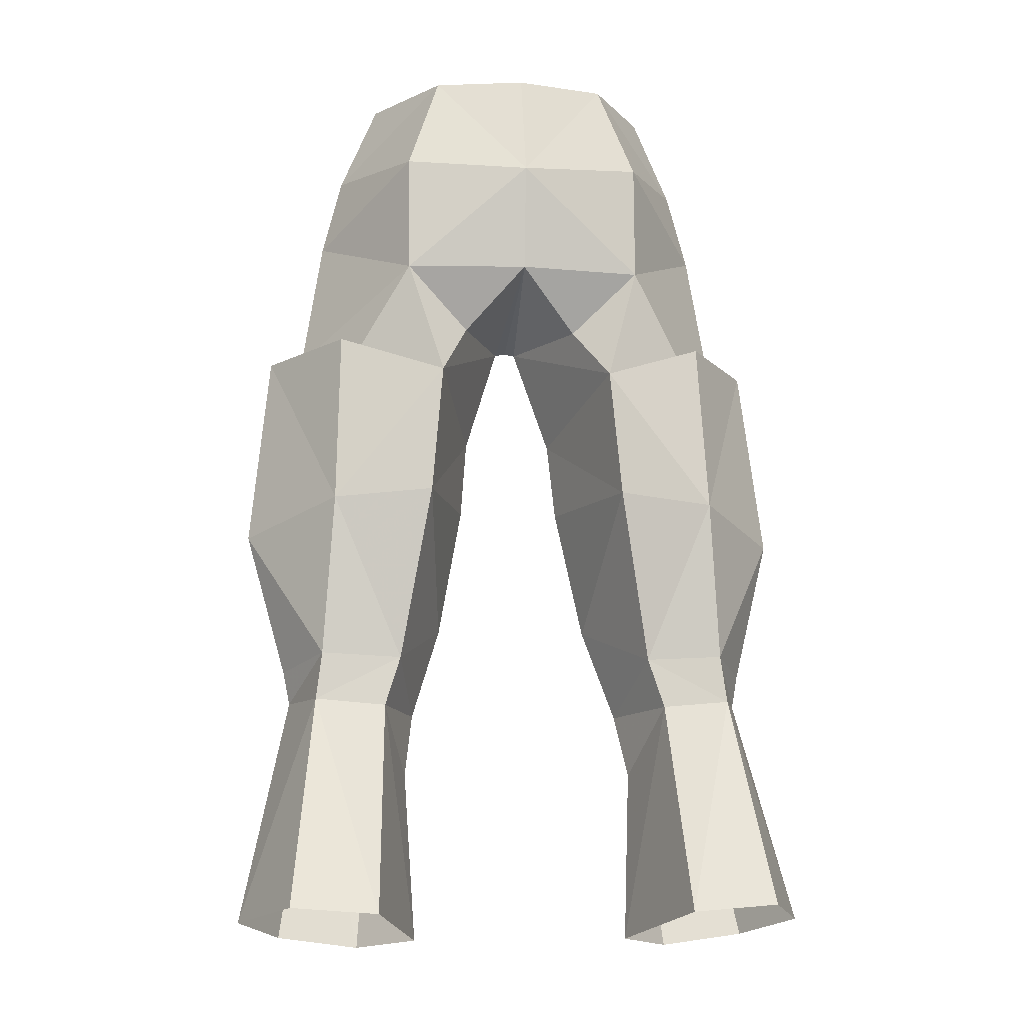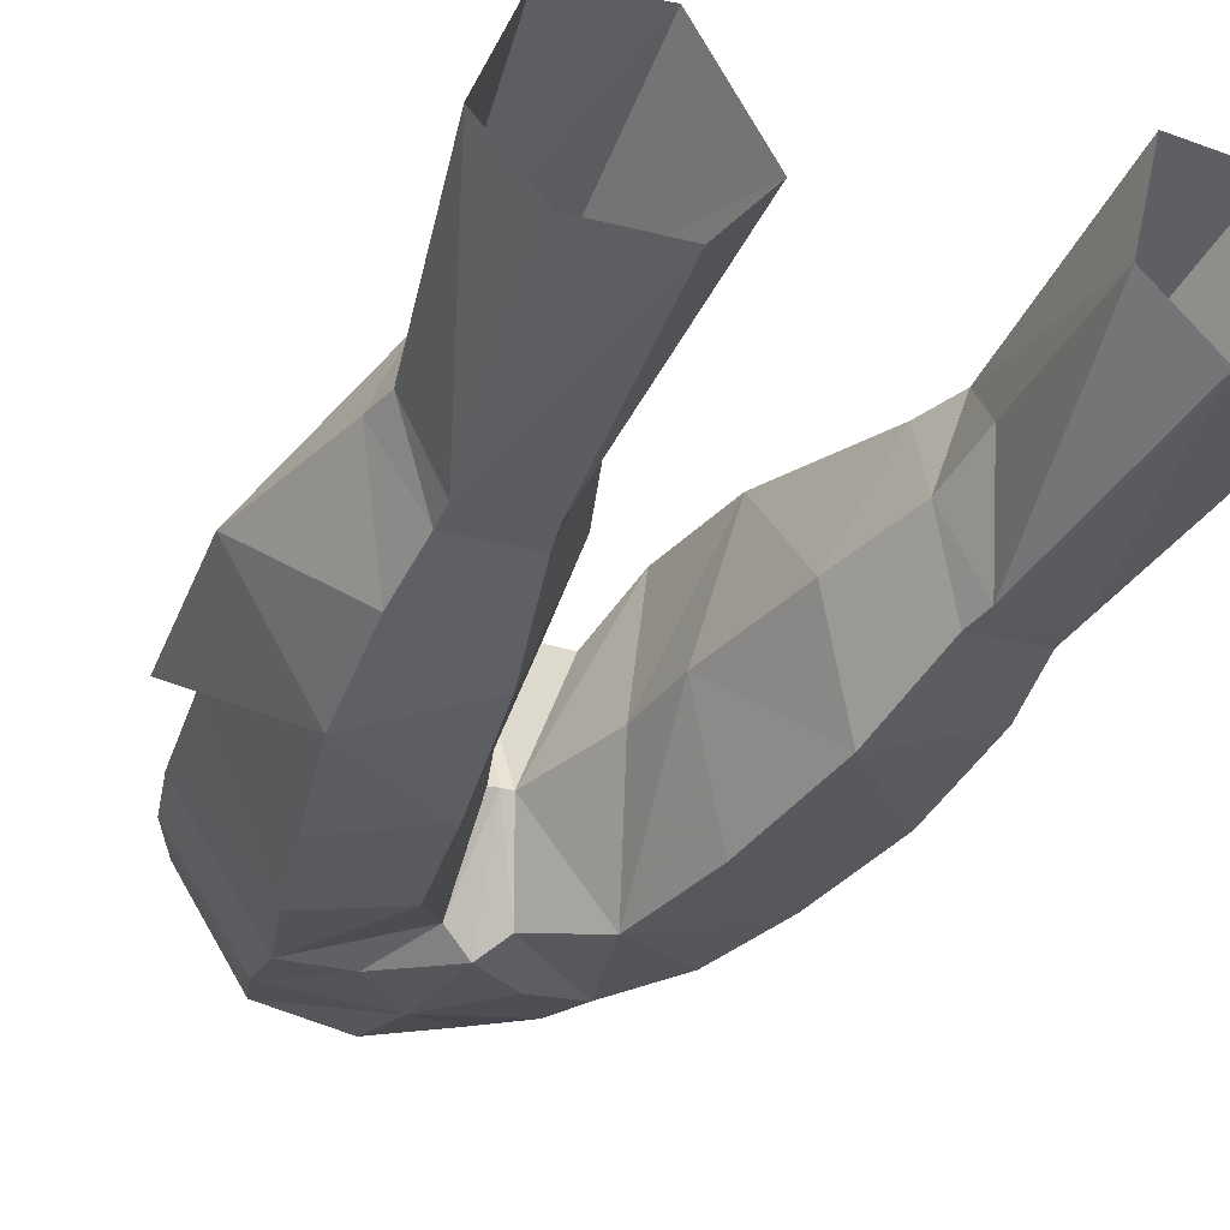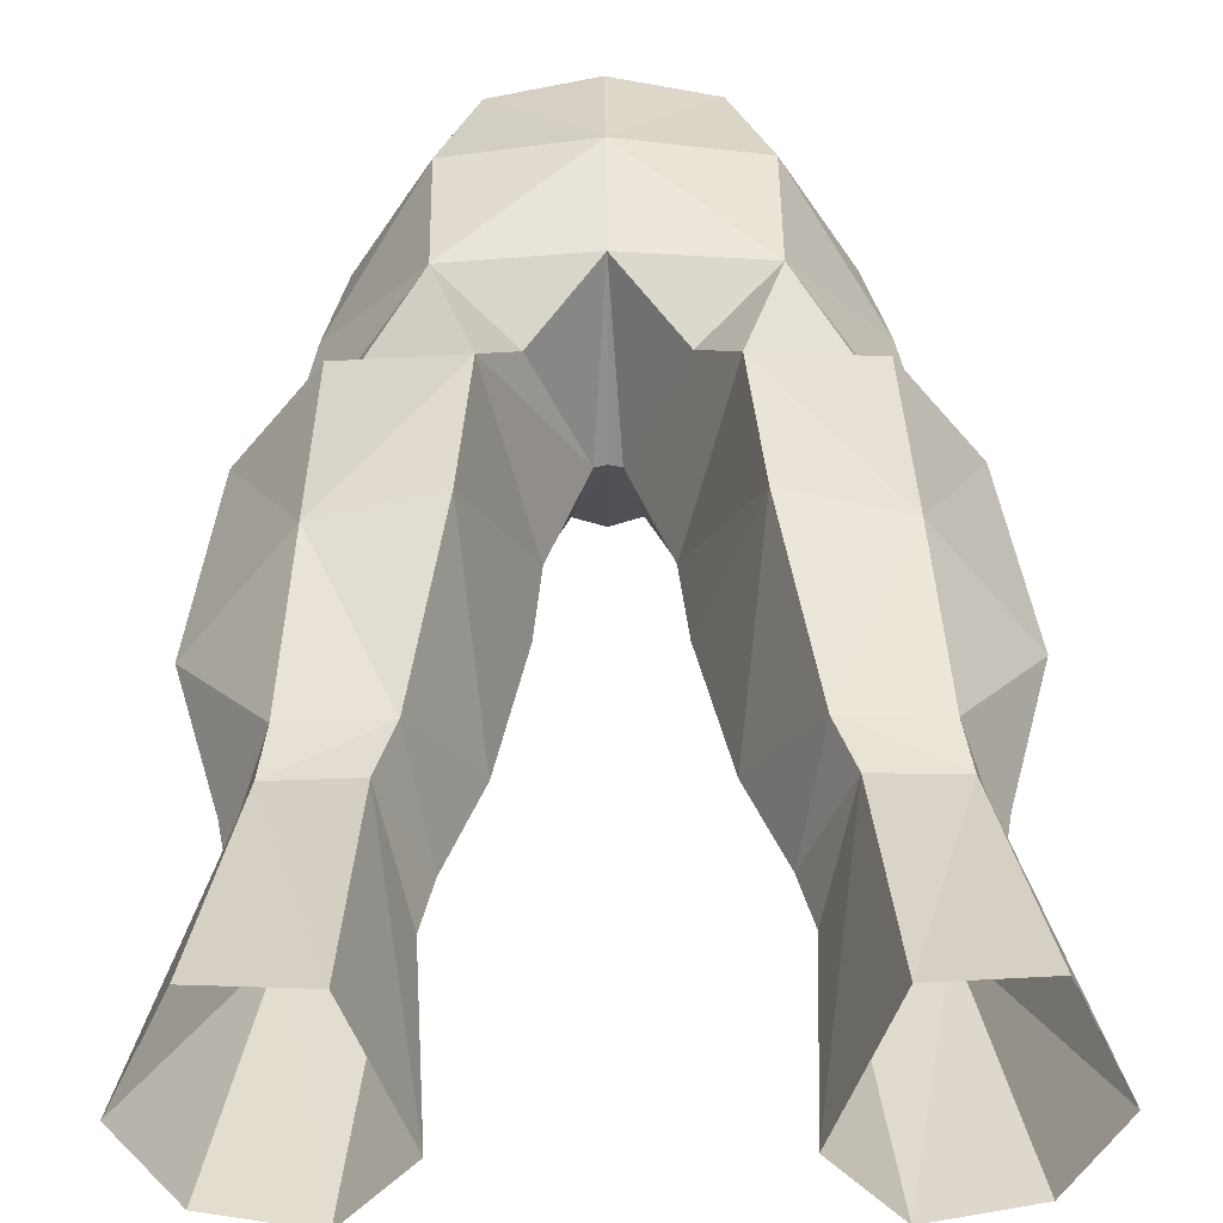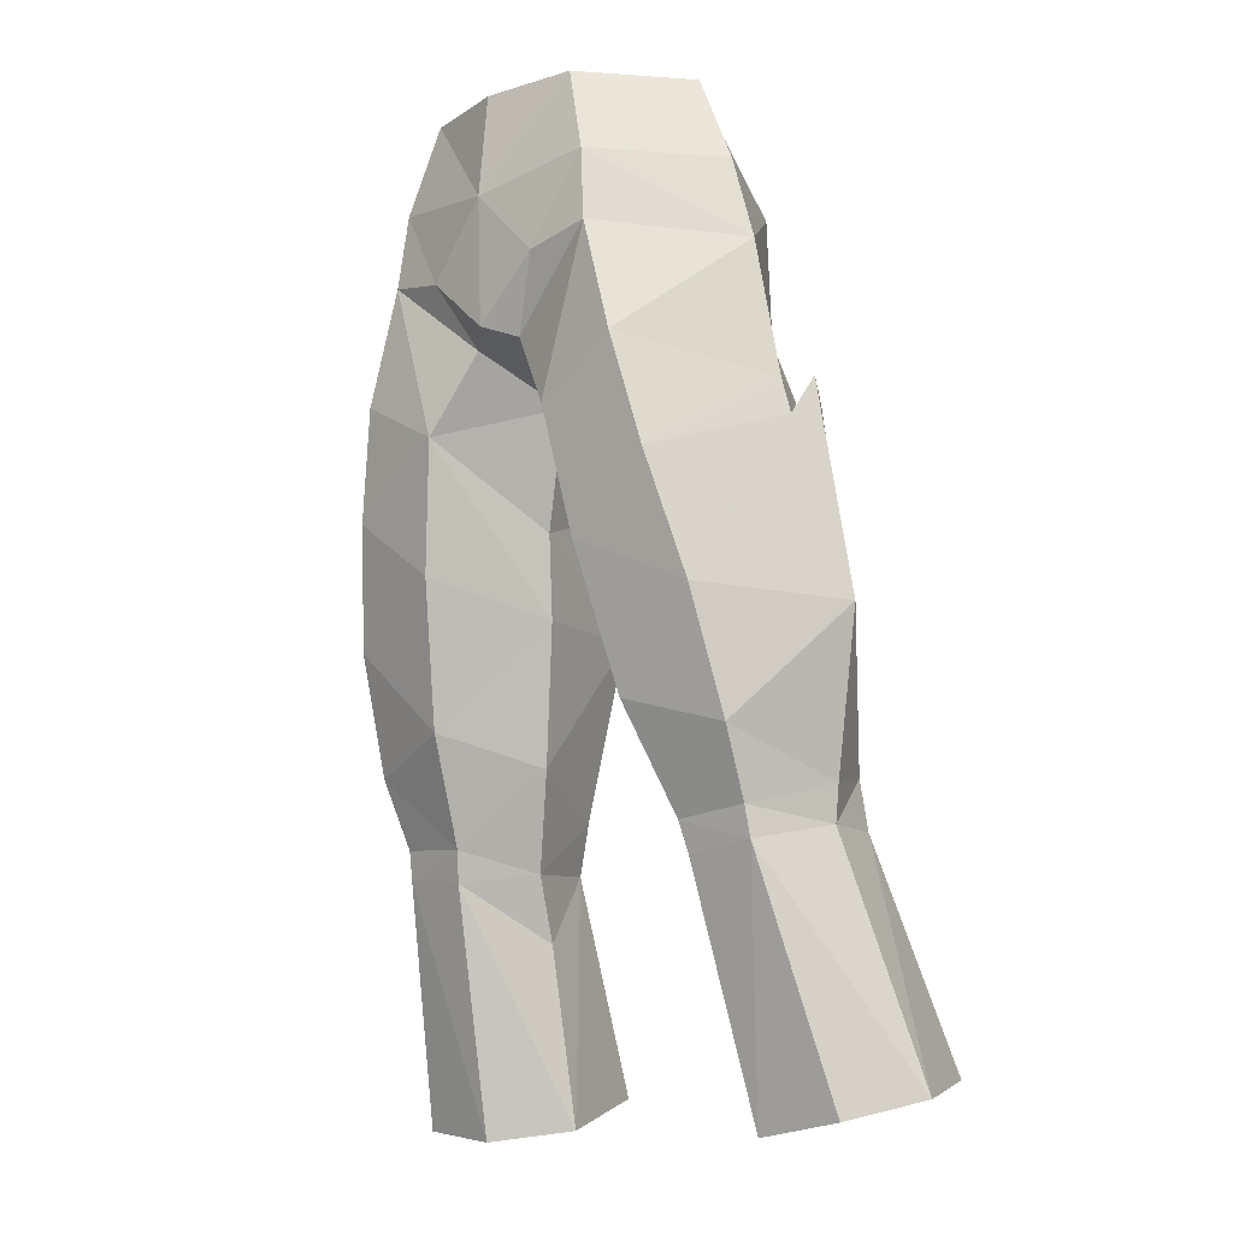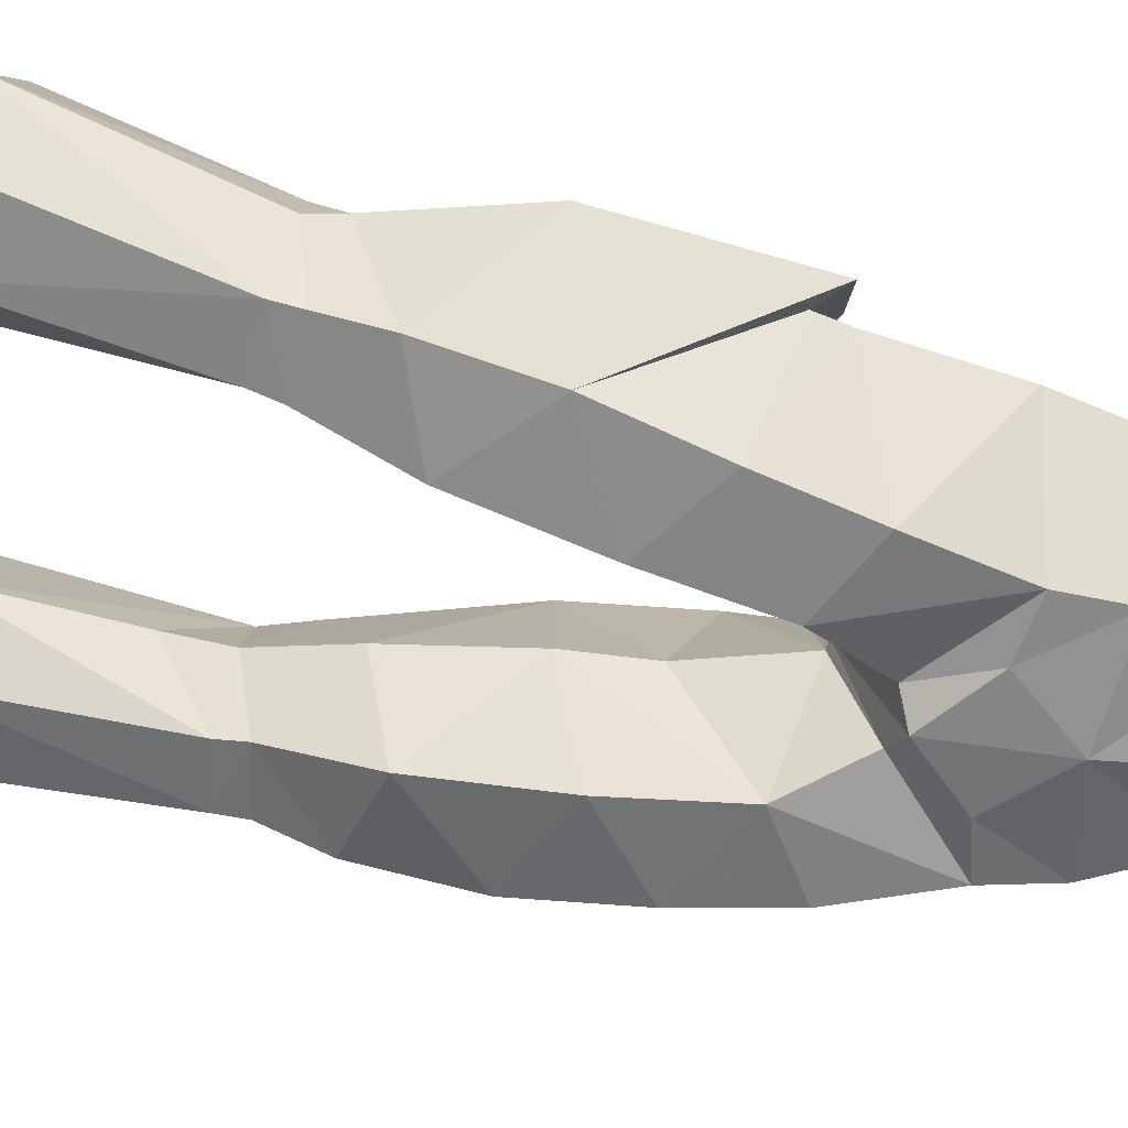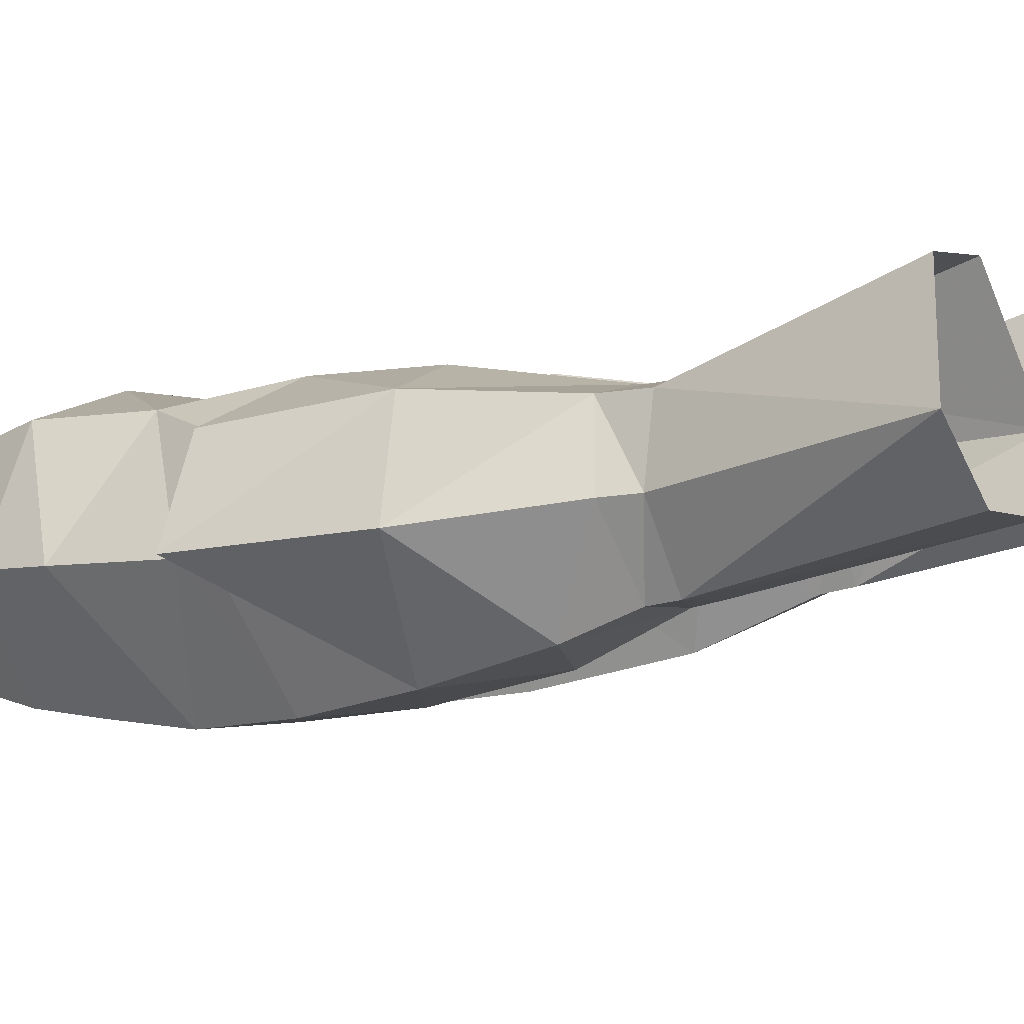
<metadata>
{"format":"obj","ext":"obj","renderer":"f3d","projection":"perspective","resolution":1024,"background":"white","views":[{"elev":-8.4,"azim":171.4,"up":"+Z"},{"elev":-23.3,"azim":155.0,"up":"+Y"},{"elev":48.6,"azim":179.3,"up":"+Y"},{"elev":-13.0,"azim":44.7,"up":"+Z"},{"elev":-58.8,"azim":-97.8,"up":"+Y"},{"elev":0.5,"azim":115.4,"up":"+Y"}]}
</metadata>
<code>
g demon_trousers_male_107530
v -7.302 -0.5842 53.19
v -4.455 -4.938 53.09
v -3.389 -4.441 56.37
v -5.837 -0.5889 56.5
v -8.138 4.441 32.48
v -9.544 1.657 31.84
v -11.05 0.8474 37.43
v -7.724 4.676 38.68
v -8.378 4.564 30.65
v -9.296 1.786 30.55
v -10.21 0.05979 44.93
v -9.201 0.04223 43.87
v -7.035 3.357 44.54
v -7.484 3.64 45.36
v -1.824 -0.4045 41.77
v -2.097 0.01804 38.74
v -3.925 5.5 38.99
v -3.476 5.264 43.92
v -3.495 2.963 56.64
v -4.807 4.003 52.91
v -4.787 4.263 48.38
v -8.083 -0.3876 50.16
v -4.768 -5.127 50.4
v -7.99 -3.659 37.85
v -4.567 -3.223 34.61
v -3.683 -4.525 39.81
v -6.993 -4.679 42.24
v -8.297 -2.301 33.47
v -5.366 -1.37 30.78
v -5.677 4.969 30.41
v -6.096 7.921 22.47
v -9.415 7.798 22.72
v -6.414 1.126 20.81
v -5.584 -1.114 29.66
v -8.16 -1.038 29.94
v -9.567 1.364 21.24
v -2.097 0.01804 38.74
v -1.824 -0.4045 41.77
v -2.866 -5.175 44.48
v -0.4714 -1.05 45.94
v -2.308 3.331 45.99
v -0.06428 4.623 48.44
v -0.06428 -1.005 46
v -1.096 -4.535 47.35
v -6.03 -5.222 46.24
v -5.065 4.783 32.3
v -0.4714 -1.05 45.94
v -0.06428 -1.005 46
v -0.06428 -5.395 47.75
v -8.918 -0.09915 45.14
v -4.306 3.435 21.22
v -4.654 2.587 27.7
v -0.06428 -5.555 52.44
v -0.06428 -5.171 56.27
v -8.092 -1.235 31.03
v -3.104 0.754 33.63
v -0.06428 5.061 52.52
v -0.06428 3.75 56.66
v -11.23 3.837 21.97
v 7.173 -0.5842 53.19
v 5.709 -0.5889 56.5
v 3.261 -4.441 56.37
v 4.326 -4.938 53.09
v 8.01 4.441 32.48
v 7.596 4.676 38.68
v 10.92 0.8474 37.43
v 9.416 1.657 31.84
v 9.168 1.786 30.55
v 8.25 4.564 30.65
v 10.08 0.0598 44.93
v 7.356 3.64 45.36
v 6.906 3.357 44.54
v 9.072 0.04224 43.87
v 1.695 -0.4045 41.77
v 3.348 5.264 43.92
v 3.797 5.5 38.99
v 1.968 0.01805 38.74
v 4.678 4.003 52.91
v 3.366 2.963 56.64
v 7.955 -0.3876 50.16
v 4.659 4.263 48.38
v 4.639 -5.127 50.4
v 7.862 -3.659 37.85
v 6.864 -4.679 42.24
v 3.555 -4.525 39.81
v 4.439 -3.223 34.61
v 5.238 -1.37 30.78
v 8.169 -2.301 33.47
v 9.287 7.798 22.72
v 5.968 7.921 22.47
v 5.548 4.969 30.41
v 6.285 1.126 20.81
v 9.439 1.364 21.24
v 8.032 -1.038 29.94
v 5.456 -1.114 29.66
v 1.968 0.01805 38.74
v 2.738 -5.175 44.48
v 1.695 -0.4045 41.77
v 0.3429 -1.05 45.94
v 2.179 3.331 45.99
v 5.901 -5.222 46.24
v 0.9672 -4.535 47.35
v 4.937 4.783 32.3
v 0.3429 -1.05 45.94
v 8.789 -0.09914 45.14
v 4.177 3.435 21.22
v 4.526 2.587 27.7
v 7.964 -1.235 31.03
v 2.975 0.754 33.63
v 11.11 3.837 21.97
v -4.306 3.435 21.22
v -3.104 0.754 33.63
v -4.279 1.603 30.09
v -2.454 -5.344 49.89
v -4.279 1.603 30.09
v -4.654 2.587 27.7
v 4.177 3.435 21.22
v 4.15 1.603 30.09
v 2.975 0.754 33.63
v 2.326 -5.344 49.89
v 4.15 1.603 30.09
v 4.526 2.587 27.7
f 1 2 3
f 3 4 1
f 5 6 7
f 7 8 5
f 5 9 10
f 10 6 5
f 11 12 13
f 13 14 11
f 15 16 17
f 17 18 15
f 1 4 19
f 19 20 1
f 20 21 22
f 22 1 20
f 22 23 2
f 2 1 22
f 24 25 26
f 26 27 24
f 25 24 28
f 28 29 25
f 9 30 31
f 31 32 9
f 33 34 35
f 35 36 33
f 37 38 39
f 39 26 37
f 40 41 42
f 42 43 40
f 39 44 23
f 23 45 39
f 9 5 46
f 46 30 9
f 46 5 8
f 8 17 46
f 44 47 48
f 48 49 44
f 12 24 27
f 27 50 12
f 51 31 30
f 30 52 51
f 3 2 53
f 53 54 3
f 10 35 55
f 55 6 10
f 22 50 45
f 45 23 22
f 37 26 25
f 25 56 37
f 57 20 19
f 19 58 57
f 57 42 21
f 21 20 57
f 35 34 29
f 29 55 35
f 27 26 39
f 39 45 27
f 18 41 40
f 40 15 18
f 59 10 9
f 9 32 59
f 59 36 35
f 35 10 59
f 21 13 50
f 50 22 21
f 8 7 11
f 11 14 8
f 18 17 8
f 8 14 18
f 6 55 28
f 28 7 6
f 60 61 62
f 62 63 60
f 64 65 66
f 66 67 64
f 64 67 68
f 68 69 64
f 70 71 72
f 72 73 70
f 74 75 76
f 76 77 74
f 60 78 79
f 79 61 60
f 78 60 80
f 80 81 78
f 80 60 63
f 63 82 80
f 83 84 85
f 85 86 83
f 86 87 88
f 88 83 86
f 69 89 90
f 90 91 69
f 92 93 94
f 94 95 92
f 96 85 97
f 97 98 96
f 99 43 42
f 42 100 99
f 97 101 82
f 82 102 97
f 69 91 103
f 103 64 69
f 103 76 65
f 65 64 103
f 102 49 48
f 48 104 102
f 73 105 84
f 84 83 73
f 106 107 91
f 91 90 106
f 62 54 53
f 53 63 62
f 68 67 108
f 108 94 68
f 80 82 101
f 101 105 80
f 96 109 86
f 86 85 96
f 57 58 79
f 79 78 57
f 57 78 81
f 81 42 57
f 94 108 87
f 87 95 94
f 84 101 97
f 97 85 84
f 75 74 99
f 99 100 75
f 110 89 69
f 69 68 110
f 110 68 94
f 94 93 110
f 81 80 105
f 105 72 81
f 65 71 70
f 70 66 65
f 75 71 65
f 65 76 75
f 67 66 88
f 88 108 67
f 33 111 34
f 46 112 113
f 42 41 21
f 18 21 41
f 49 53 114
f 112 17 16
f 112 46 17
f 53 2 114
f 114 44 49
f 114 2 23
f 25 29 56
f 113 30 46
f 113 52 30
f 23 44 114
f 47 44 39
f 34 115 29
f 27 45 50
f 18 14 13
f 47 39 38
f 34 116 115
f 7 28 24
f 56 29 115
f 24 11 7
f 24 12 11
f 13 12 50
f 29 28 55
f 18 13 21
f 111 116 34
f 92 95 117
f 103 118 119
f 42 81 100
f 75 100 81
f 49 120 53
f 119 77 76
f 119 76 103
f 53 120 63
f 120 49 102
f 120 82 63
f 86 109 87
f 118 103 91
f 118 91 107
f 82 120 102
f 104 97 102
f 95 87 121
f 84 105 101
f 75 72 71
f 104 98 97
f 95 121 122
f 66 83 88
f 109 121 87
f 83 66 70
f 83 70 73
f 72 105 73
f 87 108 88
f 75 81 72
f 117 95 122

</code>
